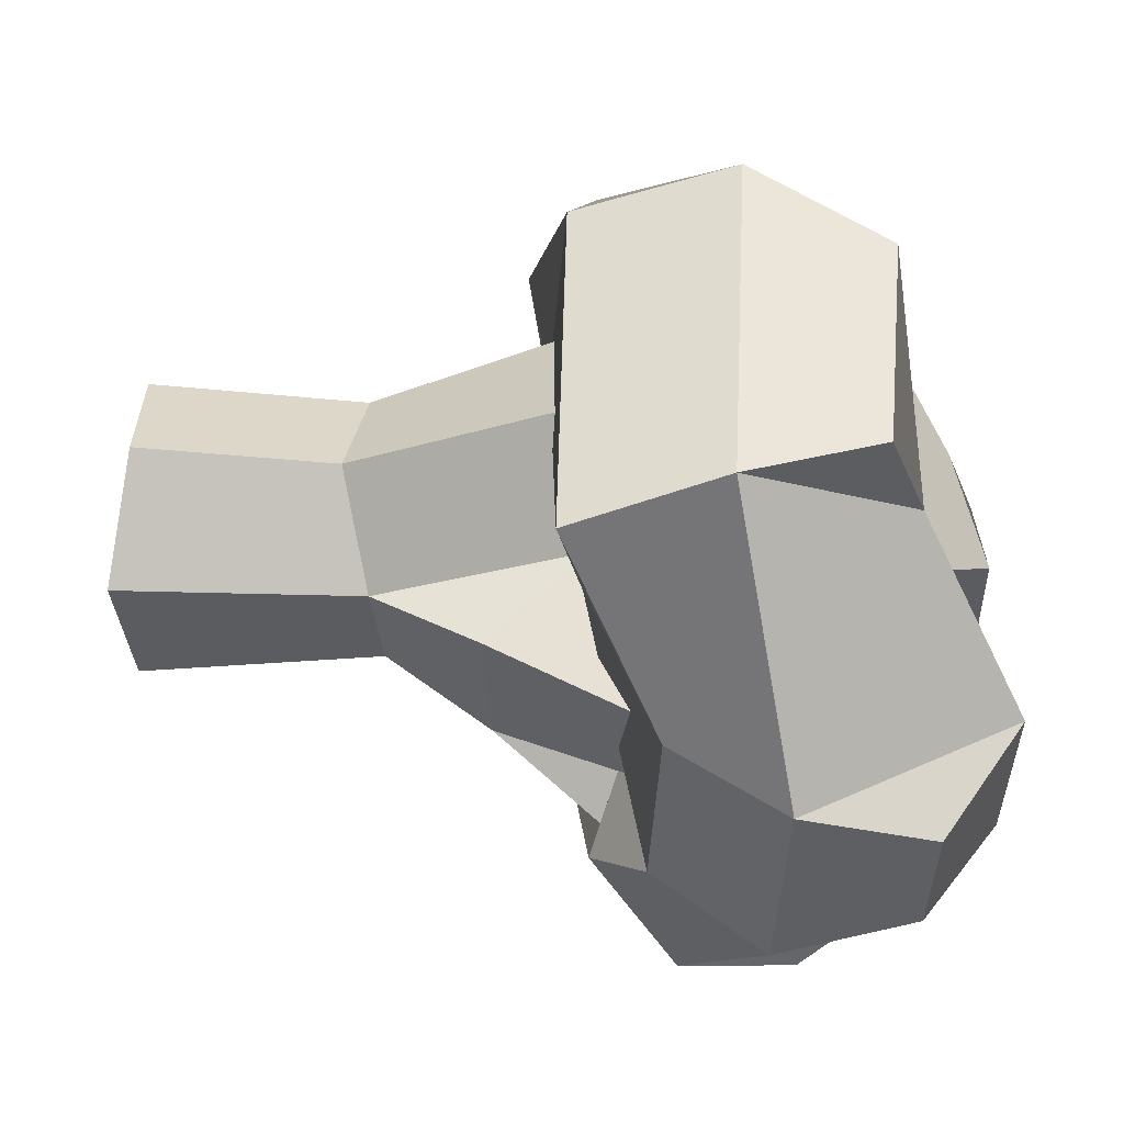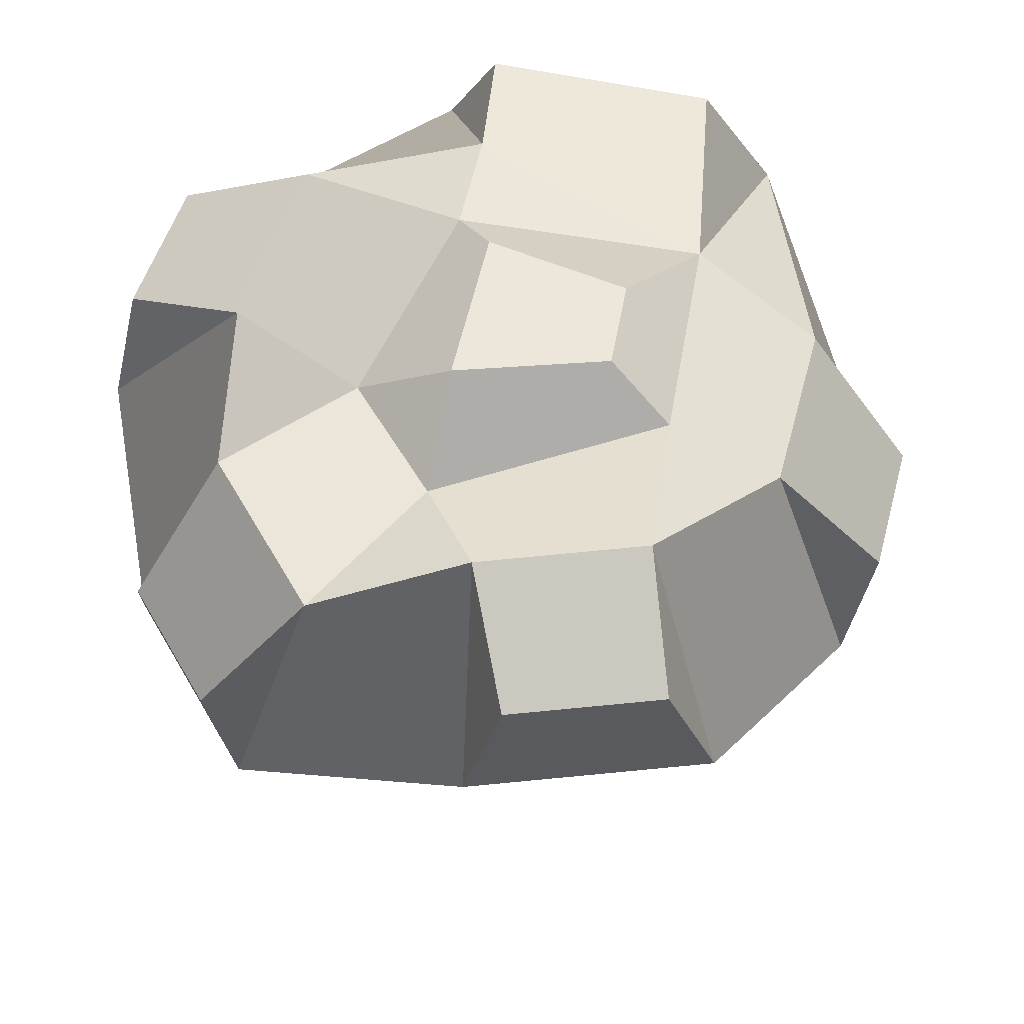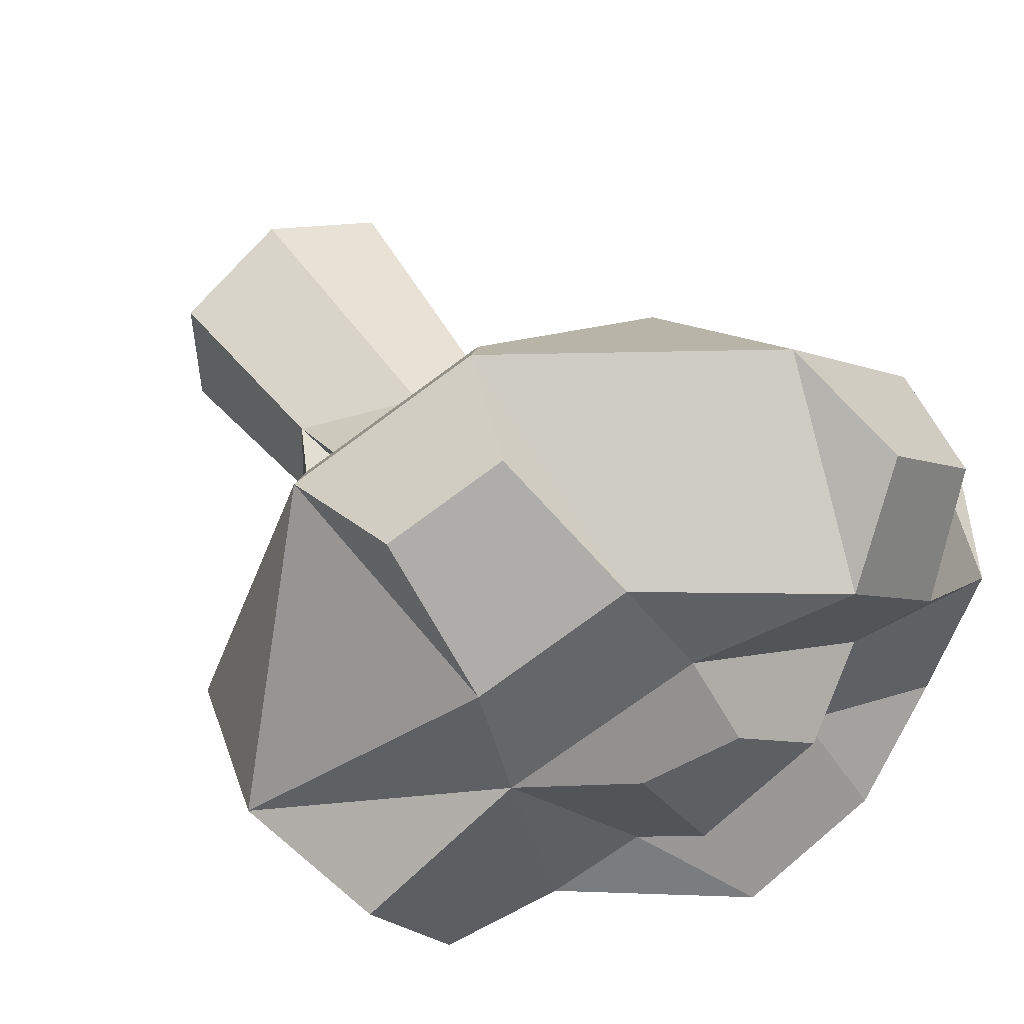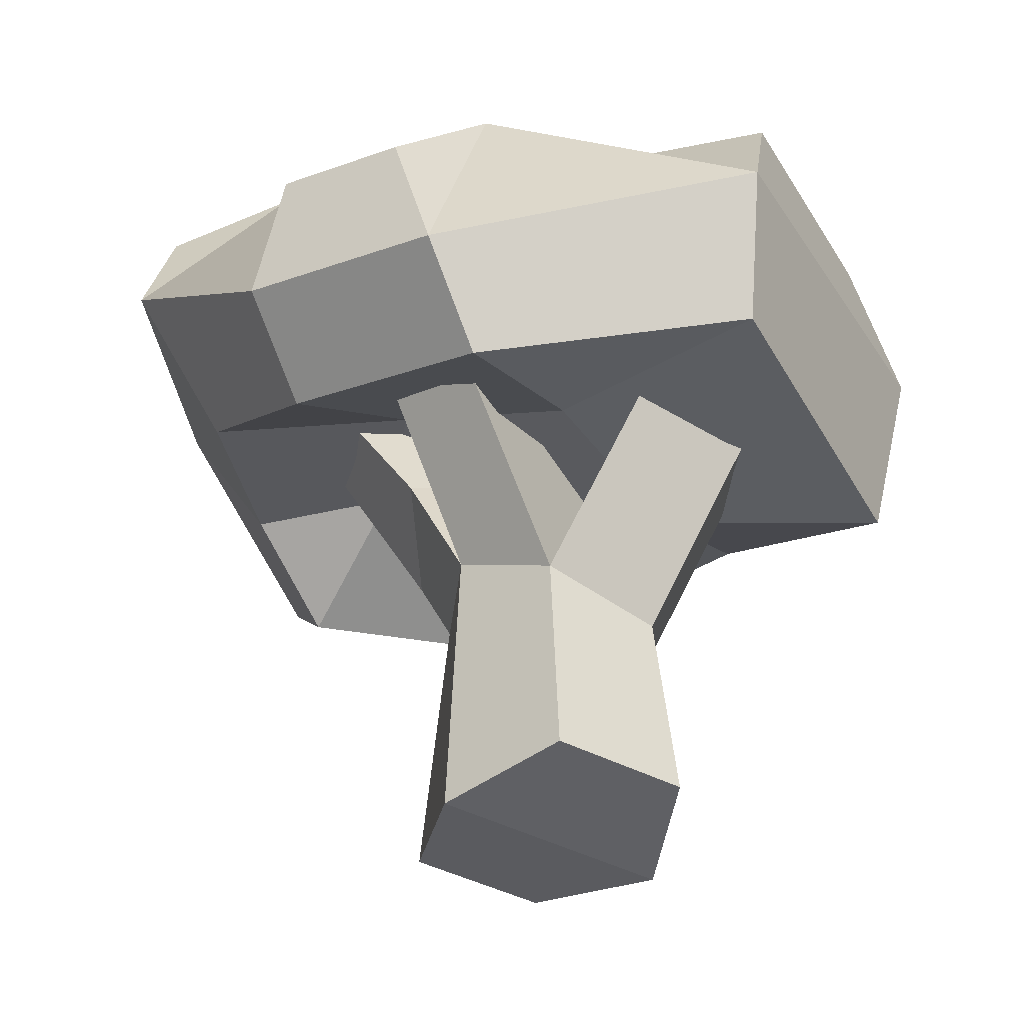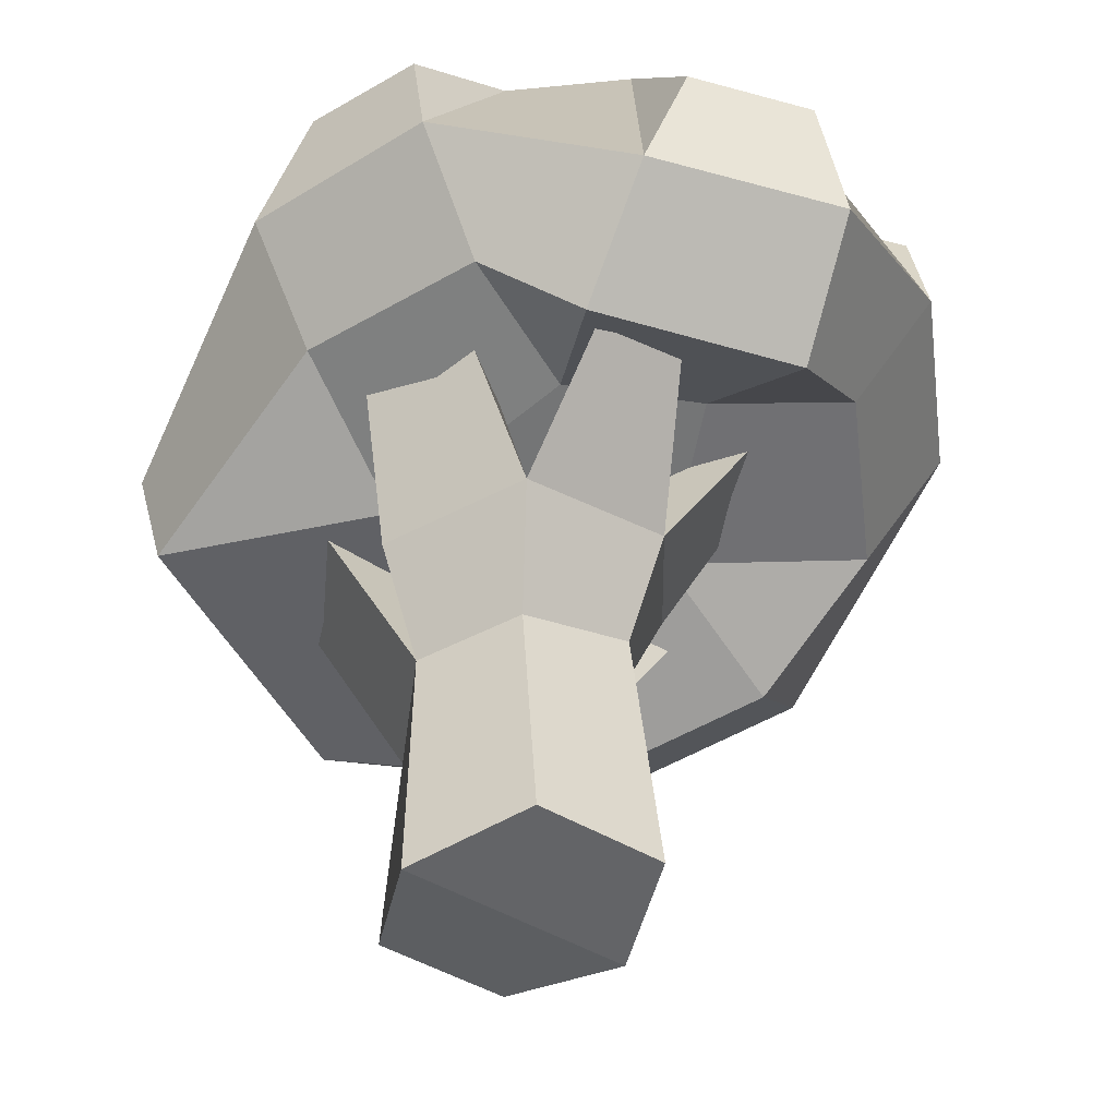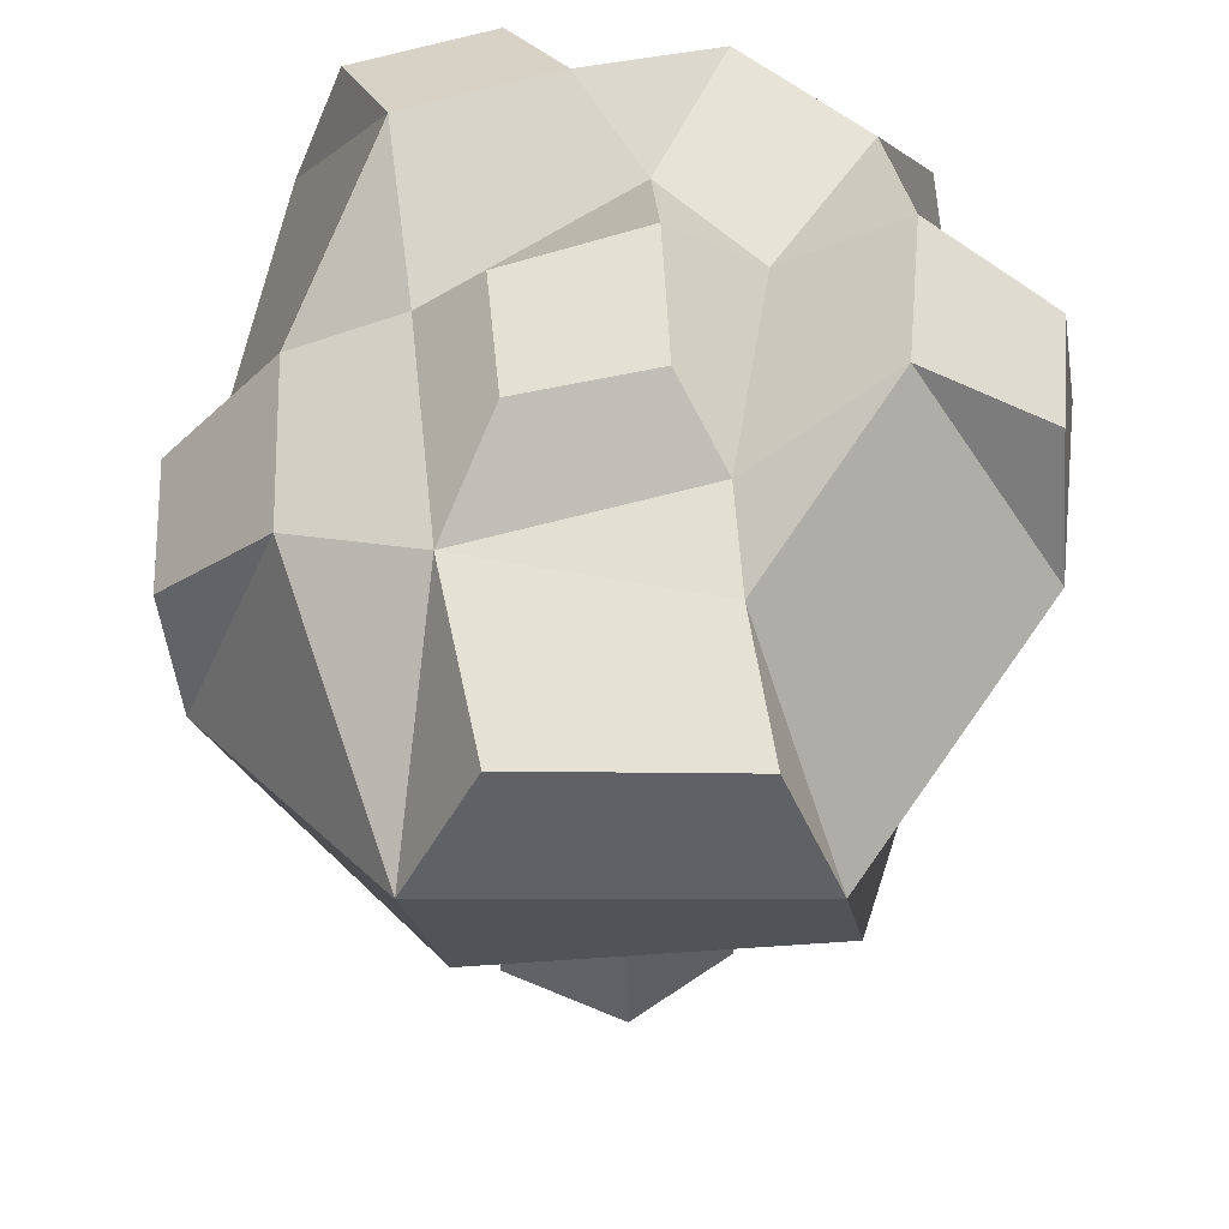
<metadata>
{"format":"obj","ext":"obj","renderer":"f3d","projection":"perspective","resolution":1024,"background":"white","views":[{"elev":-61.0,"azim":87.8,"up":"+Z"},{"elev":64.1,"azim":-48.7,"up":"+Y"},{"elev":52.5,"azim":144.8,"up":"+Z"},{"elev":-40.4,"azim":56.6,"up":"+Y"},{"elev":-44.1,"azim":-125.7,"up":"+Y"},{"elev":52.3,"azim":115.0,"up":"+Y"}]}
</metadata>
<code>
v 3.994 1.417 3.373
v 3.994 1.417 -1.078
v 3.604 8.433 3.377
v 3.465 7.821 -0.6852
v -3.123 10.24 2.915
v -3.123 9.225 -1.044
v -3.958 1.417 3.373
v -3.958 1.417 -1.078
v -6.1e-05 0.847 4.904
v 0.001701 10.44 4.455
v 0.001701 8.778 -2.728
v -6.1e-05 0.847 -2.903
v 1.762 13.65 0.6775
v -5.002 12.69 -2.257
v -0.09842 15.7 0.9407
v -0.5005 12.26 -4.45
v -1.176 14 5.777
v -4.95 13.32 2.971
v 2.128 17.9 5.237
v 4.038 14.64 6.653
v 1.092 15.91 8.02
v 4.196 18.04 -0.2963
v 6.849 15.29 -2.845
v 2.757 15.08 -4.62
v 6.849 14.57 1.755
v -5.159 18.16 -4.92
v -2.47 22.24 -3.034
v -2.027 17.86 -6.446
v -3.639 22.57 5.96
v -6.608 19.59 6.734
v -4.226 20.28 8.486
v -8.964 16.81 -2.215
v -7.225 19.31 -0.3011
v -8.814 16.94 0.8451
v 4.773 14.1 3.601
v -1.091 16.9 6.1
v 6.61 23.82 7.874
v 1.647 24.62 10.32
v 7.841 15.57 10.76
v 1.766 16.55 13.75
v 6.095 13.37 7.934
v 0.01953 14.34 10.93
v 0.8232 15.3 -3.385
v 4.492 25.17 -4.398
v 6.093 24.84 3.446
v 7.817 19.18 -8.883
v 12.87 19.57 1.359
v 5.87 14.3 -8.848
v 11.37 14.41 0.8
v -5.363 17.16 -1.274
v -6.54 28.57 -4.357
v -1.609 28.63 -6.114
v -8.601 21.31 -8.738
v -2.221 21.41 -10.8
v -7.589 17.62 -6.03
v -1.554 17.69 -8.182
v -11.39 15.62 3.549
v -6.539 18.34 3.613
v -14.98 18.87 2.561
v -11.8 27.17 3.216
v -12.93 18.95 -3.667
v -10.13 27.23 -1.871
v -9.192 15.9 -3.076
v -5.172 16.83 11.29
v -6.151 22.44 14.31
v -4.202 28.46 9.88
v -11.64 22.22 9.087
v -7.972 28.31 6.293
v -9.719 17.8 7.079
v 3.278 20.4 13.57
v 7.129 19.78 11.67
v 11.24 24.17 -0.4412
v 7.938 23.67 -6.894
v -3.543 25.92 -9.798
v -7.368 25.88 -8.435
v -14.98 22.93 1.49
v -13.68 22.98 -2.457
v -6.932 26.71 12.89
v -10.41 26.57 9.578
v 0.1105 26.21 7.084
v 1.531 25.83 -2.737
v -5.226 26.31 -0.847
v -6.56 26.69 3.245
v 2.514 27.05 3.294
v -0.2862 28.27 5.011
v 0.5192 28.05 -0.556
v -3.69 28.31 1.666
f 1 2 4 3
f 5 6 8 7
f 7 8 12 9
f 11 12 8 6
f 7 9 10 5
f 10 9 1 3
f 2 12 11 4
f 9 12 2 1
f 13 11 16 15
f 11 6 14 16
f 10 13 15 17
f 5 10 17 18
f 6 5 18 14
f 3 13 19 20
f 13 10 21 19
f 10 3 20 21
f 4 11 24 23
f 11 13 22 24
f 3 4 23 25
f 13 3 25 22
f 14 15 27 26
f 15 16 28 27
f 16 14 26 28
f 15 18 30 29
f 18 17 31 30
f 17 15 29 31
f 15 14 32 33
f 14 18 34 32
f 18 15 33 34
f 37 38 70 71
f 39 40 42 41
f 41 42 36 35
f 44 45 72 73
f 46 47 49 48
f 48 49 35 43
f 51 52 74 75
f 53 54 56 55
f 55 56 43 50
f 76 60 62 77
f 63 50 58 57
f 63 57 59 61
f 78 66 68 79
f 69 58 36 64
f 69 64 65 67
f 67 68 60 59
f 58 69 57
f 69 67 59 57
f 55 50 63
f 51 53 61 62
f 53 55 63 61
f 48 43 56
f 44 46 54 52
f 46 48 56 54
f 35 49 41
f 49 47 39 41
f 47 45 37
f 64 36 42
f 66 65 40 38
f 65 64 42 40
f 38 40 70
f 40 39 71 70
f 39 37 71
f 45 47 72
f 47 46 73 72
f 46 44 73
f 52 54 74
f 54 53 75 74
f 53 51 75
f 59 60 76
f 62 61 77
f 61 59 76 77
f 65 66 78
f 68 67 79
f 67 65 78 79
f 38 37 45 80
f 45 44 81
f 52 51 82 81
f 62 60 83 82
f 36 58 50 43 35
f 68 66 80 83
f 60 68 83
f 51 62 82
f 44 52 81
f 66 38 80
f 85 84 86 87
f 80 45 84 85
f 45 81 86 84
f 81 82 87 86
f 82 83 87
f 83 80 85 87
f 47 37 39

</code>
